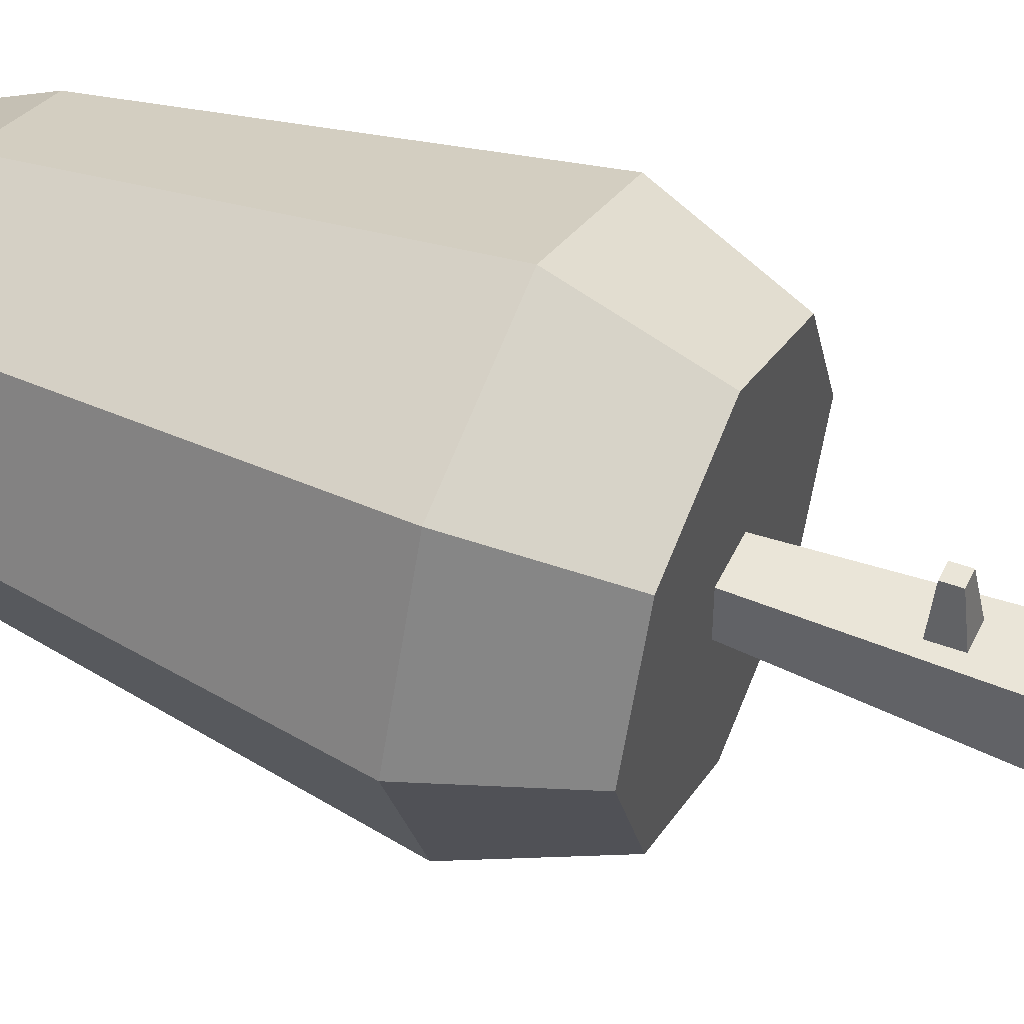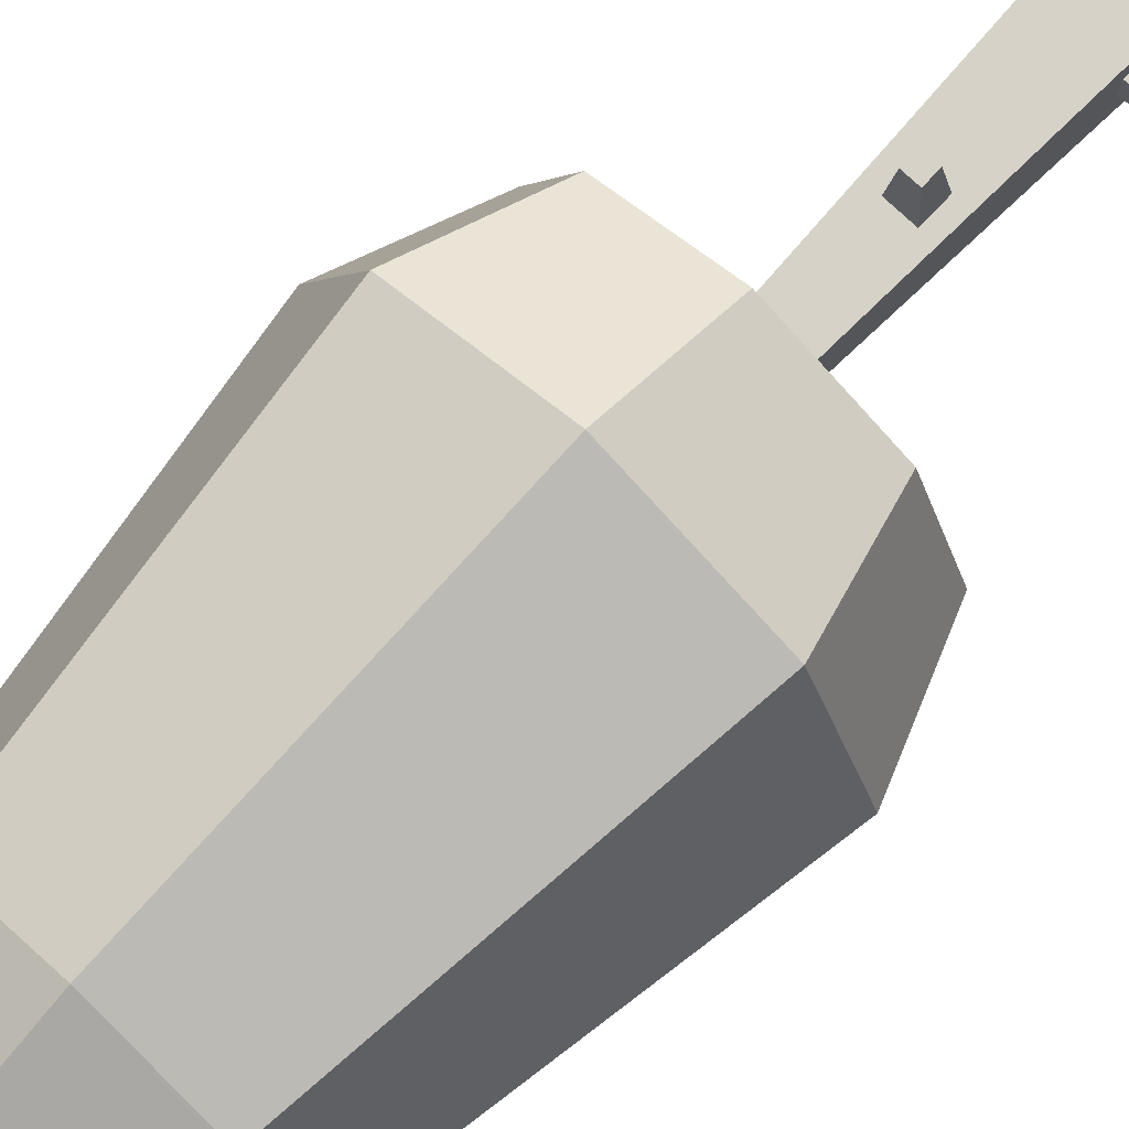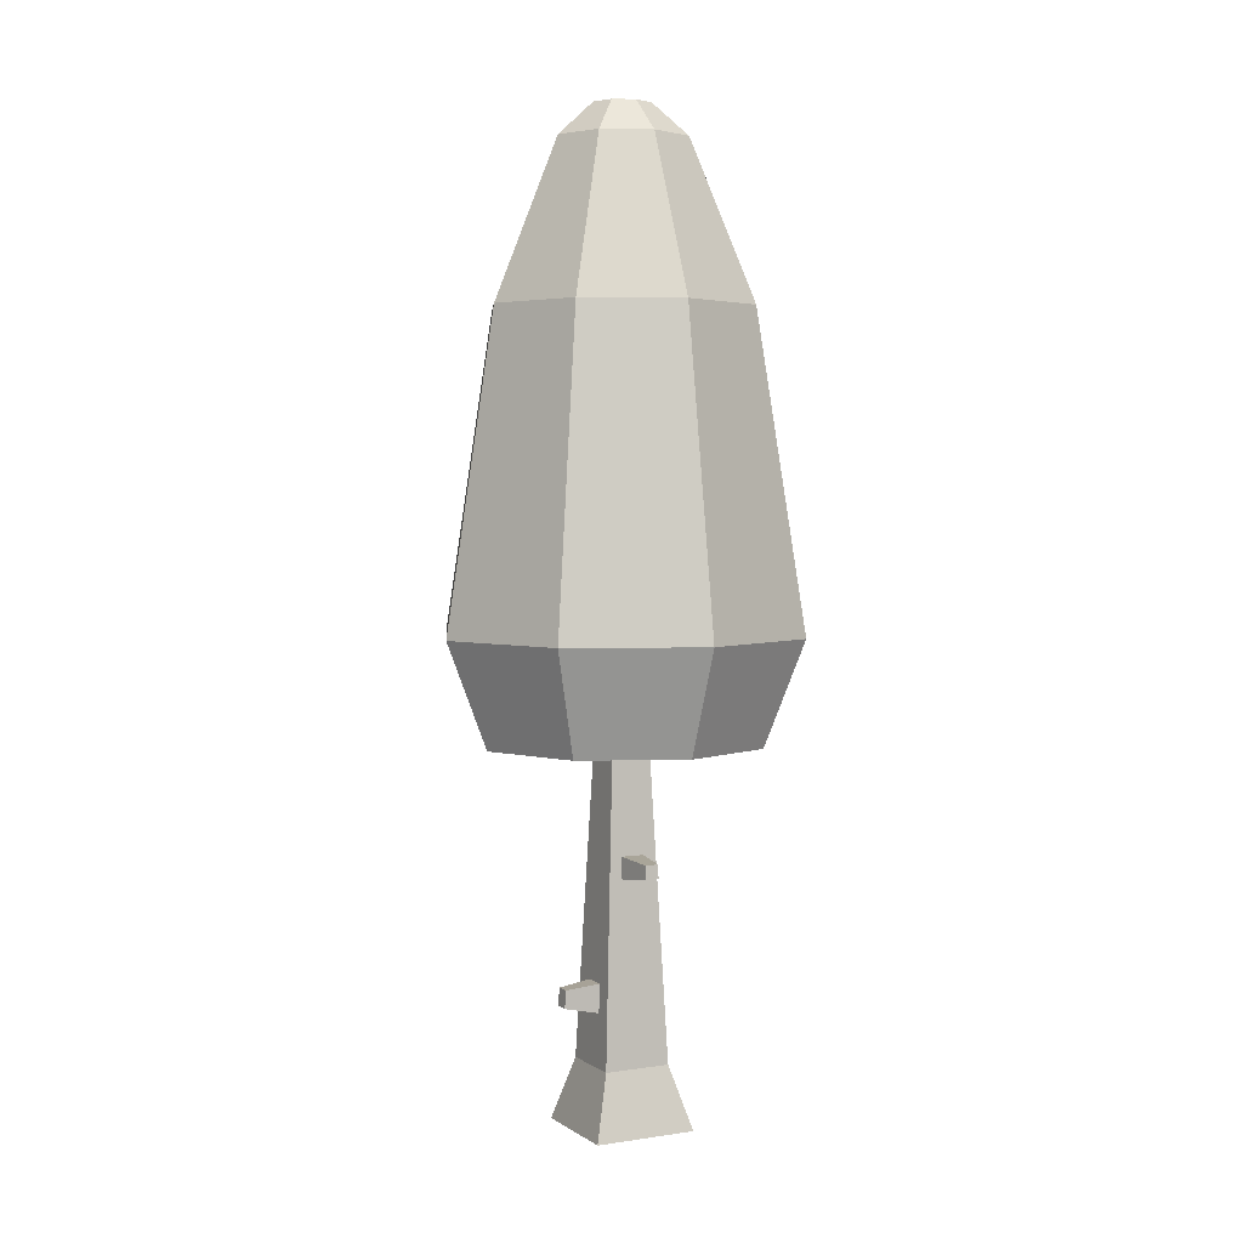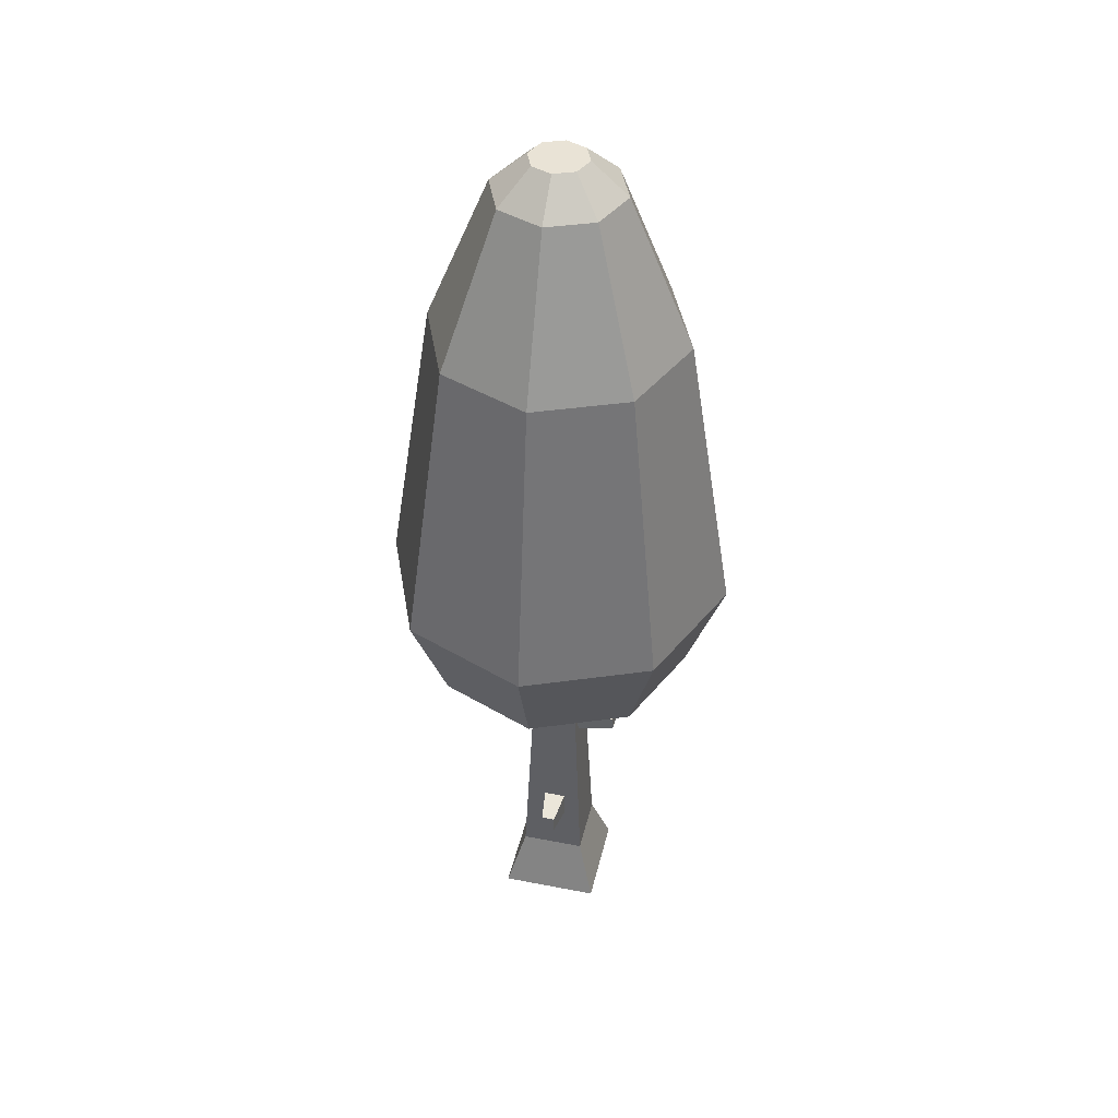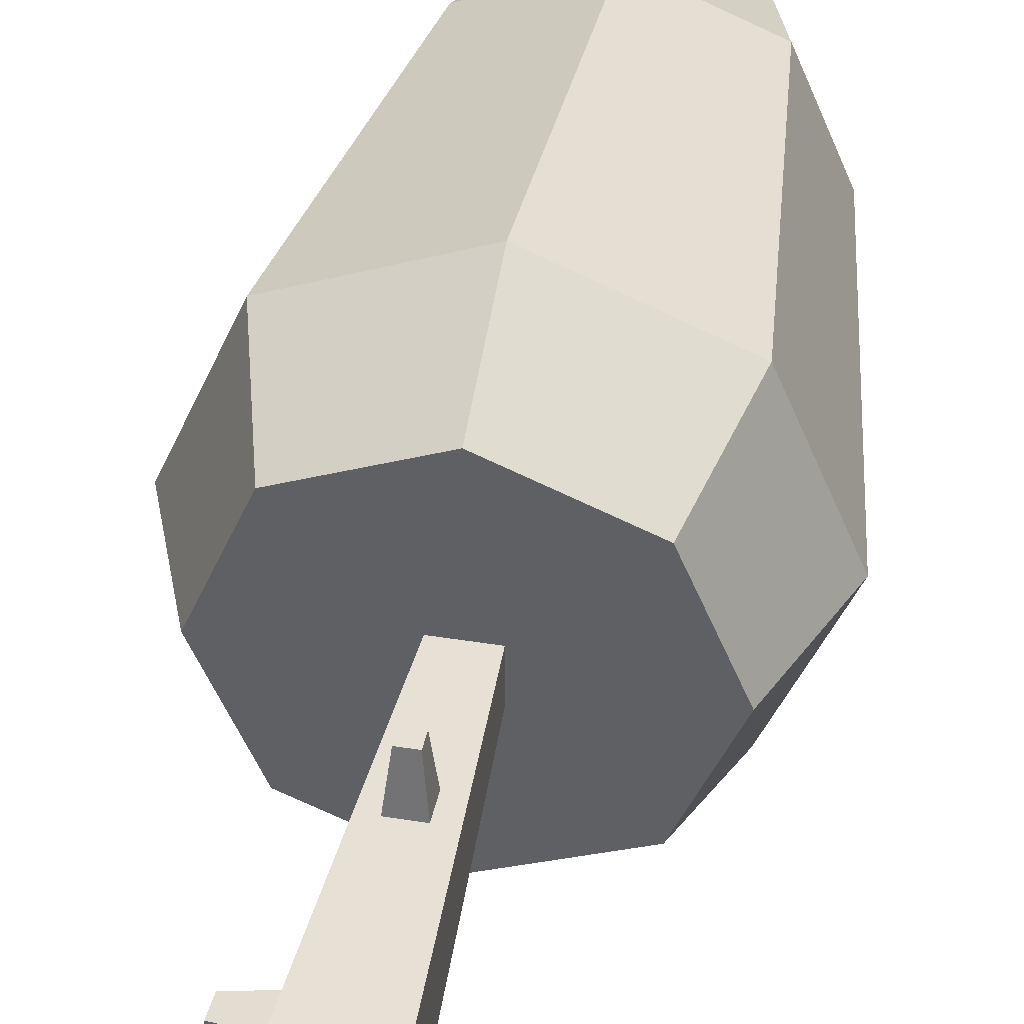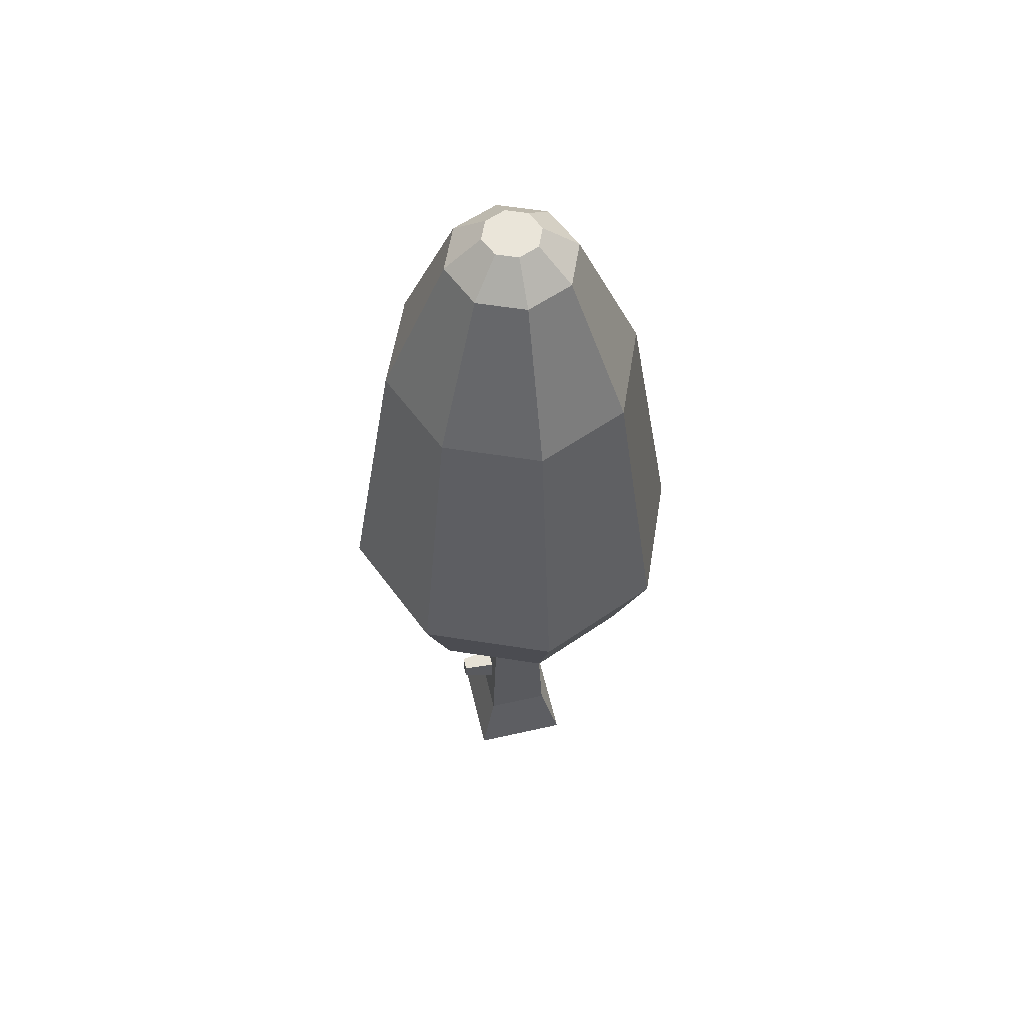
<metadata>
{"format":"obj","ext":"obj","renderer":"f3d","projection":"perspective","resolution":1024,"background":"white","views":[{"elev":48.6,"azim":-65.6,"up":"+Z"},{"elev":74.8,"azim":-136.5,"up":"+Z"},{"elev":3.6,"azim":-27.0,"up":"+Y"},{"elev":42.3,"azim":-76.9,"up":"+Y"},{"elev":41.4,"azim":11.2,"up":"+Z"},{"elev":57.8,"azim":-13.2,"up":"+Y"}]}
</metadata>
<code>
g tree_cone_fall
v 0.07505 0 0.07505
v -0.07505 0 0.07505
v 0.04878 0.09177 0.04878
v -0.04878 0.09177 0.04878
v -0.07505 0 -0.07505
v -0.04878 0.09177 -0.04878
v 0.07505 0 -0.07505
v 0.04878 0.09177 -0.04878
v -0.09491 0.179 -0.007592
v -0.09378 0.2048 -0.007592
v -0.09491 0.179 0.01304
v -0.09378 0.2048 0.01304
v -0.04356 0.2105 -0.01392
v -0.04356 0.2105 0.01936
v -0.04539 0.1689 0.01936
v -0.04539 0.1689 -0.01392
v -0.0289 0.5436 -0.0289
v -0.0289 0.5436 0.0289
v -0.01792 0.3901 0.03566
v -0.01126 0.386 0.09413
v -0.01792 0.3568 0.03712
v -0.01126 0.366 0.09501
v 0.01536 0.3901 0.03566
v 0.01536 0.3568 0.03712
v 0.008708 0.386 0.09413
v 0.008708 0.366 0.09501
v 0.0289 0.5436 0.0289
v 0.0289 0.5436 -0.0289
v 0.06871 1.382 -0.06871
v 0.03067 1.43 -0.03067
v 0 1.382 -0.09717
v 0 1.43 -0.04338
v 0 0.6965 0.2648
v -0.1873 0.6965 0.1873
v 0 1.151 0.1928
v -0.1363 1.151 0.1363
v 0.1873 0.6965 -0.1873
v 0.2648 0.6965 -2.888e-15
v 0.1363 1.151 -0.1363
v 0.1928 1.151 -4.331e-15
v -0.1873 0.6965 -0.1873
v -0.2648 0.6965 -2.888e-15
v -0.1452 0.5436 -0.1452
v -0.2053 0.5436 -1.444e-15
v 0 1.382 0.09717
v -0.06871 1.382 0.06871
v 0 1.151 -0.1928
v 0.1363 1.151 0.1363
v 0.06871 1.382 0.06871
v -0.1452 0.5436 0.1452
v 0 0.6965 -0.2648
v 0 0.5436 0.2053
v 0.03067 1.43 0.03067
v 0 1.43 0.04338
v 0 0.5436 -0.2053
v 0.1452 0.5436 -0.1452
v 0.2053 0.5436 -1.444e-15
v 0.1873 0.6965 0.1873
v 0.1452 0.5436 0.1452
v -0.1928 1.151 -4.331e-15
v -0.1363 1.151 -0.1363
v -0.06871 1.382 -0.06871
v -0.03067 1.43 -0.03067
v 0.09717 1.382 -5.775e-15
v -0.04338 1.43 -5.775e-15
v -0.09717 1.382 -5.775e-15
v -0.03067 1.43 0.03067
v 0.04338 1.43 -5.775e-15
f 3 2 1
f 2 3 4
f 2 6 5
f 6 2 4
f 6 7 5
f 7 6 8
f 8 1 7
f 1 8 3
f 11 10 9
f 10 11 12
f 10 14 13
f 14 10 12
f 14 11 15
f 11 14 12
f 2 7 1
f 7 2 5
f 9 13 16
f 13 9 10
f 11 16 15
f 16 11 9
f 6 16 17
f 16 6 4
f 16 4 15
f 15 4 14
f 14 4 18
f 17 13 18
f 13 17 16
f 18 13 14
f 21 20 19
f 20 21 22
f 25 24 23
f 24 25 26
f 3 24 4
f 24 3 27
f 24 27 23
f 23 27 19
f 21 4 24
f 4 21 18
f 18 21 19
f 18 19 27
f 26 21 24
f 21 26 22
f 17 8 6
f 8 17 28
f 28 3 8
f 3 28 27
f 25 22 26
f 22 25 20
f 19 25 23
f 25 19 20
f 31 30 29
f 30 31 32
f 35 34 33
f 34 35 36
f 39 38 37
f 38 39 40
f 43 42 41
f 42 43 44
f 45 36 35
f 36 45 46
f 31 39 47
f 39 31 29
f 49 35 48
f 35 49 45
f 44 34 42
f 34 44 50
f 47 37 51
f 37 47 39
f 33 50 52
f 50 33 34
f 53 45 49
f 45 53 54
f 51 56 55
f 56 51 37
f 41 55 43
f 55 41 51
f 58 57 38
f 57 58 59
f 58 52 59
f 52 58 33
f 38 56 37
f 56 38 57
f 42 36 60
f 36 42 34
f 59 56 57
f 56 59 52
f 56 52 27
f 27 52 18
f 18 52 50
f 18 50 17
f 28 56 27
f 56 28 55
f 55 28 17
f 55 17 43
f 43 17 50
f 43 50 44
f 62 47 61
f 47 62 31
f 42 61 41
f 61 42 60
f 62 32 31
f 32 62 63
f 49 40 64
f 40 49 48
f 62 65 63
f 65 62 66
f 65 46 67
f 46 65 66
f 61 51 41
f 51 61 47
f 48 33 58
f 33 48 35
f 68 49 64
f 49 68 53
f 67 45 54
f 45 67 46
f 60 62 61
f 62 60 66
f 29 68 64
f 68 29 30
f 29 40 39
f 40 29 64
f 30 53 68
f 53 30 32
f 53 32 54
f 54 32 63
f 54 63 67
f 67 63 65
f 48 38 40
f 38 48 58
f 60 46 66
f 46 60 36

</code>
